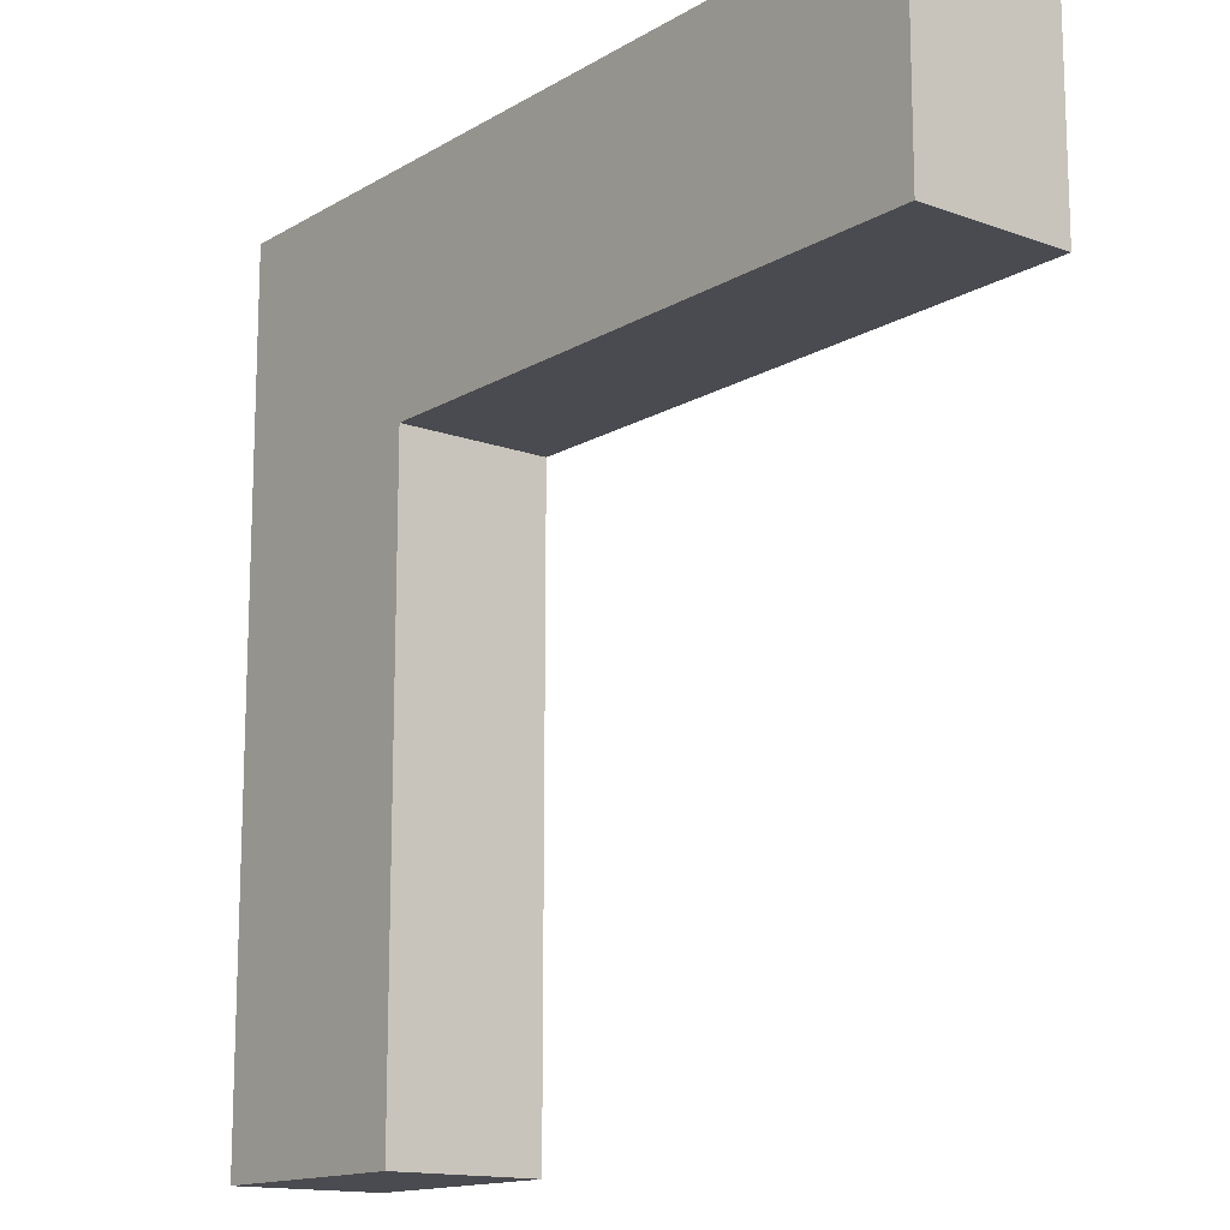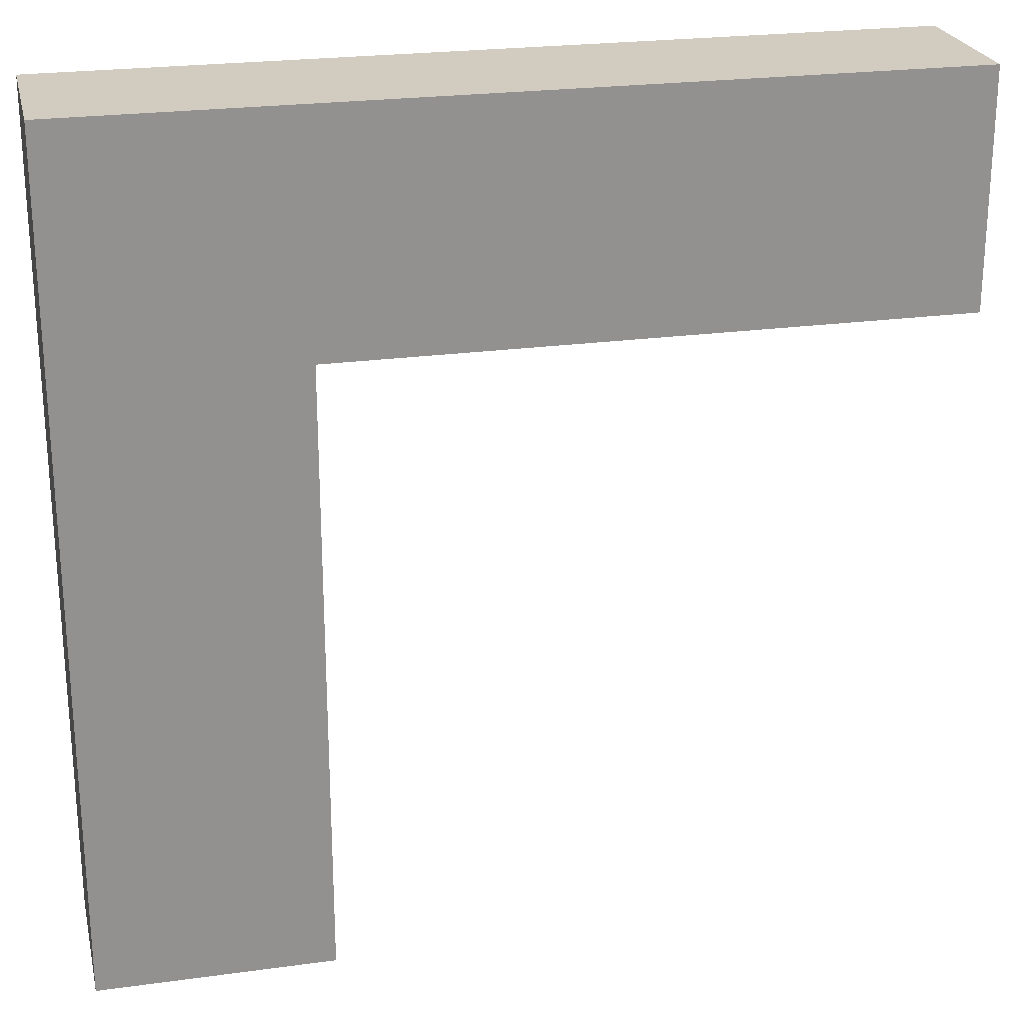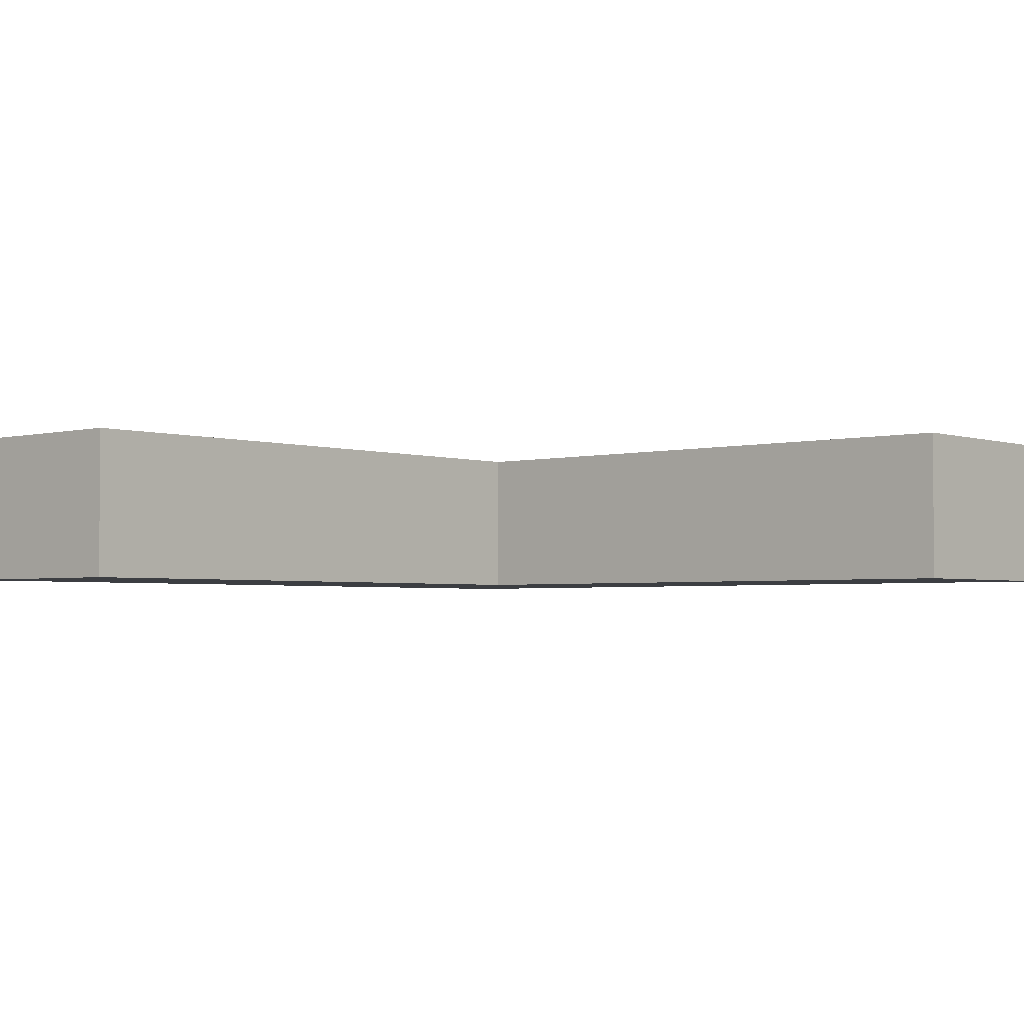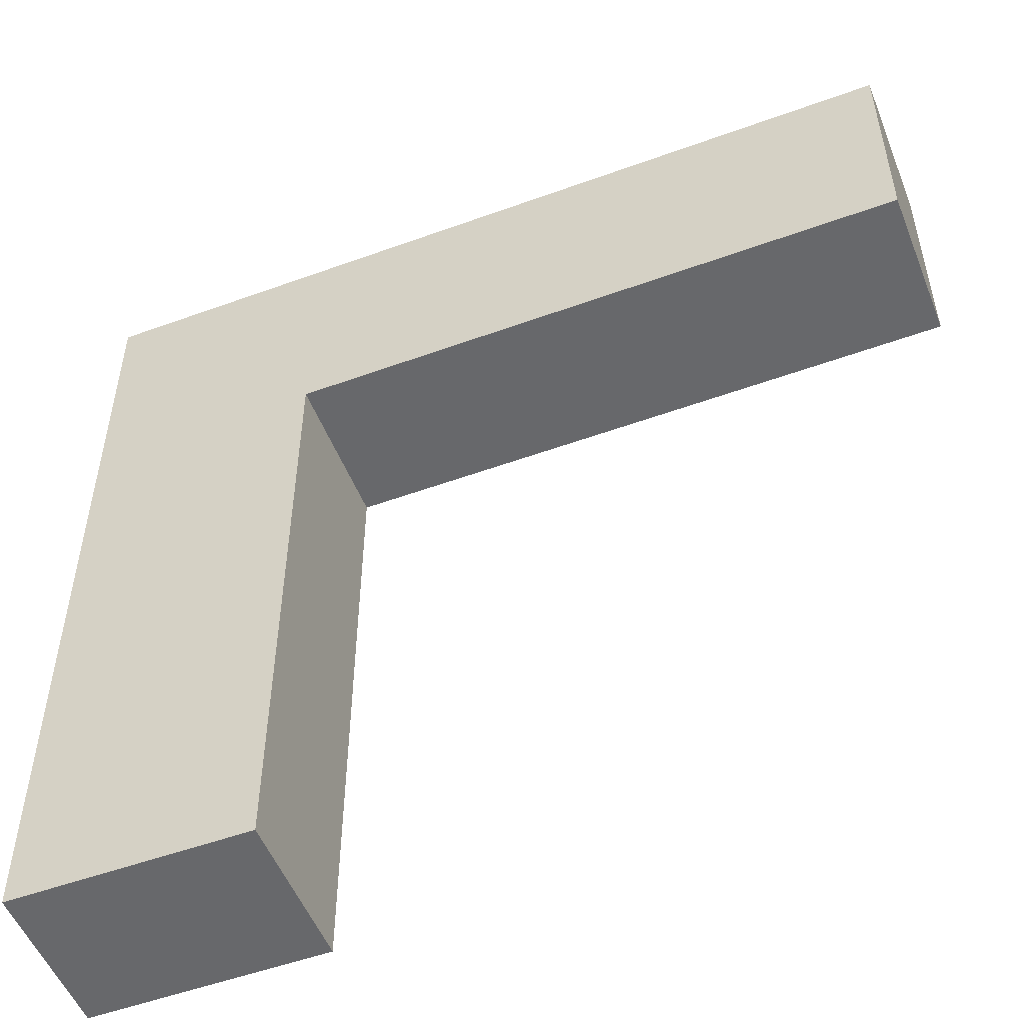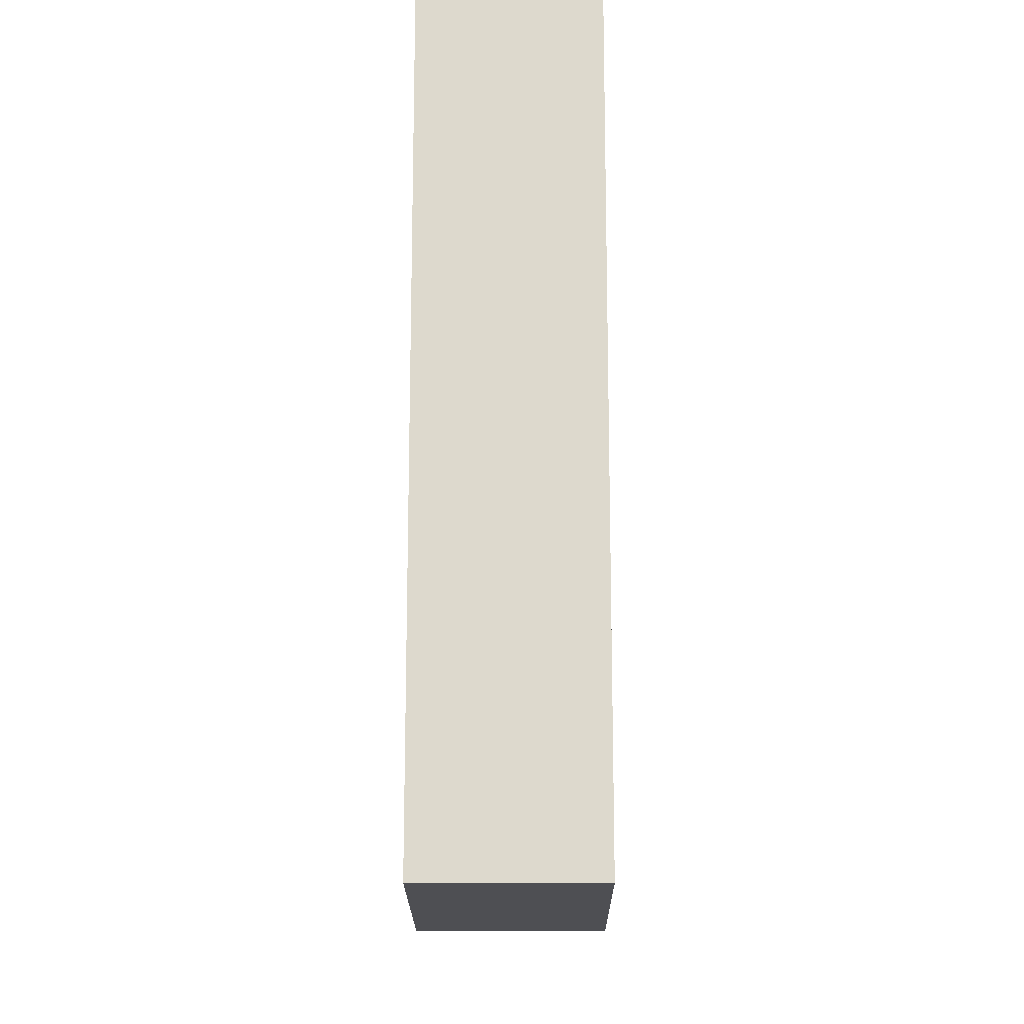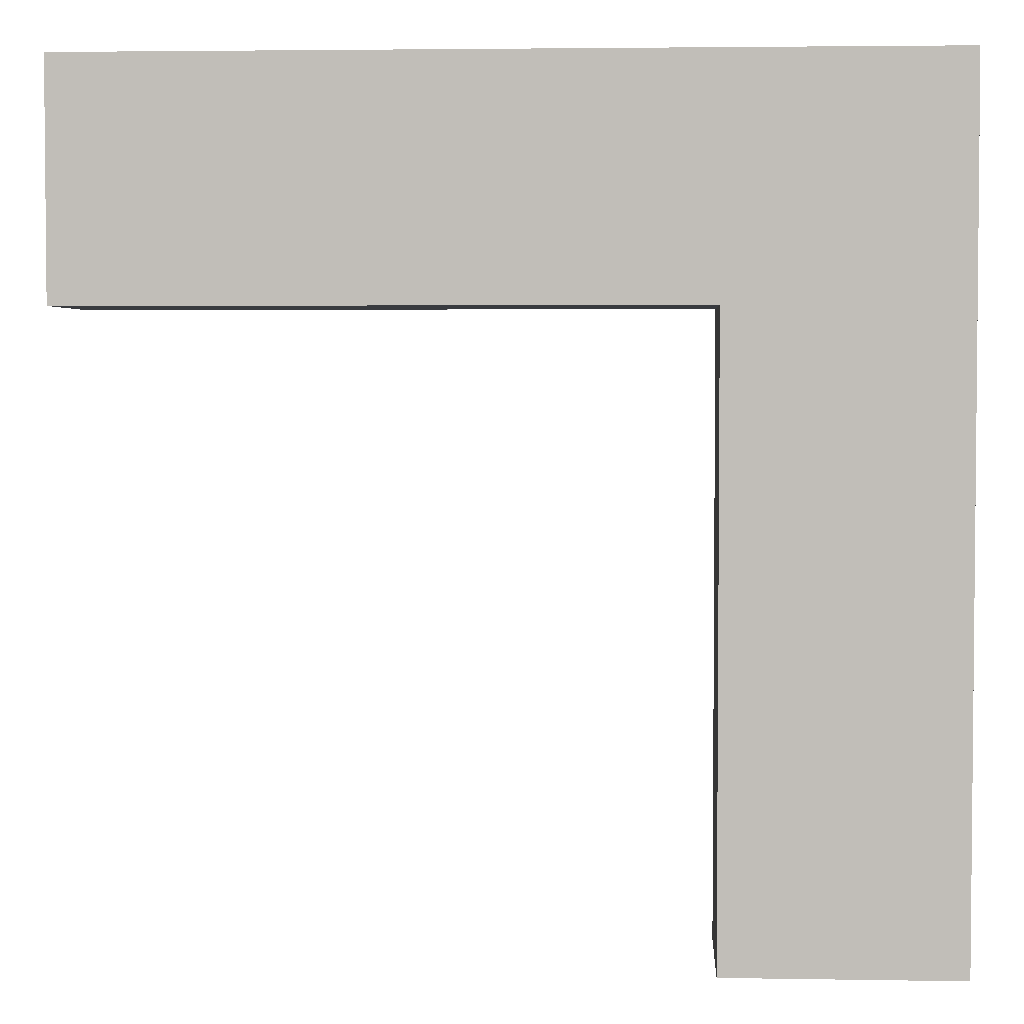
<metadata>
{"format":"obj","ext":"obj","renderer":"f3d","projection":"perspective","resolution":1024,"background":"white","views":[{"elev":-14.5,"azim":51.5,"up":"+Z"},{"elev":24.0,"azim":-12.8,"up":"+Z"},{"elev":-3.0,"azim":131.4,"up":"+Y"},{"elev":-52.5,"azim":21.4,"up":"+Z"},{"elev":-18.2,"azim":-89.7,"up":"+Z"},{"elev":3.3,"azim":-176.8,"up":"+Z"}]}
</metadata>
<code>
o Component_123_3/Component_123/mesh73/mesh73-geometry#mesh73-geometry
v -0.8164 -0.3699 0.2712
v -0.7849 -0.3699 0.2397
v -0.8164 -0.3699 0.1557
v -0.7009 -0.3699 0.2712
v -0.7849 -0.3699 0.1557
v -0.8164 -0.391 0.2712
v -0.7009 -0.3699 0.2397
v -0.7849 -0.391 0.1557
v -0.8164 -0.391 0.1557
v -0.7009 -0.391 0.2712
v -0.7009 -0.391 0.2397
v -0.7849 -0.391 0.2397
f 1 2 3
f 2 1 4
f 3 2 1
f 4 1 2
f 5 3 2
f 2 3 5
f 3 6 1
f 1 6 3
f 6 4 1
f 1 4 6
f 2 4 7
f 7 4 2
f 8 3 5
f 5 3 8
f 2 8 5
f 5 8 2
f 6 3 9
f 9 3 6
f 4 6 10
f 10 6 4
f 4 11 7
f 7 11 4
f 11 2 7
f 7 2 11
f 3 8 9
f 9 8 3
f 8 2 12
f 12 2 8
f 8 6 9
f 9 6 8
f 6 12 10
f 10 12 6
f 11 4 10
f 10 4 11
f 2 11 12
f 12 11 2
f 6 8 12
f 12 8 6
f 10 12 11
f 11 12 10

</code>
